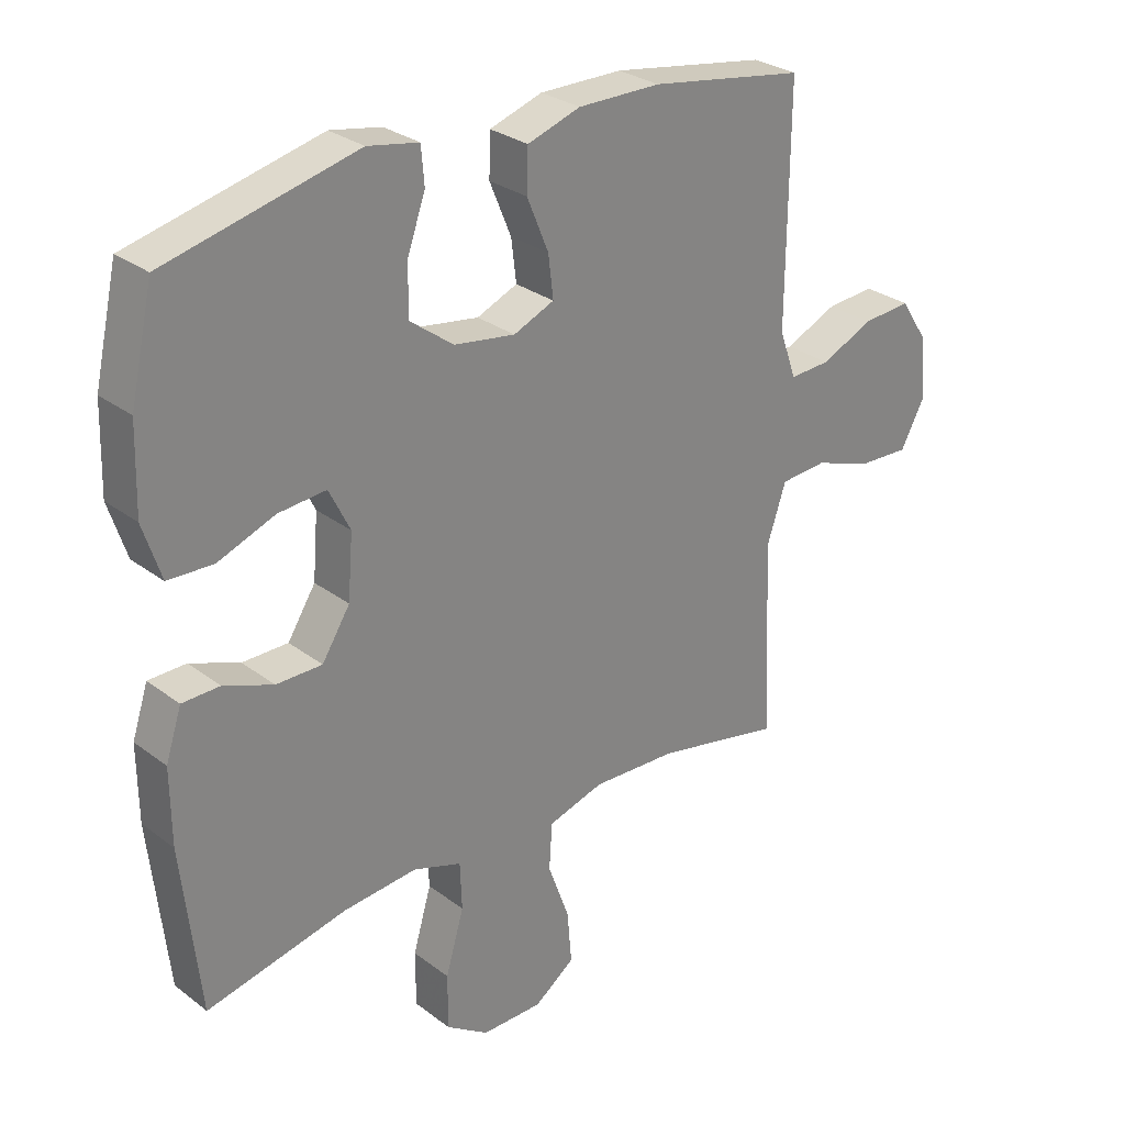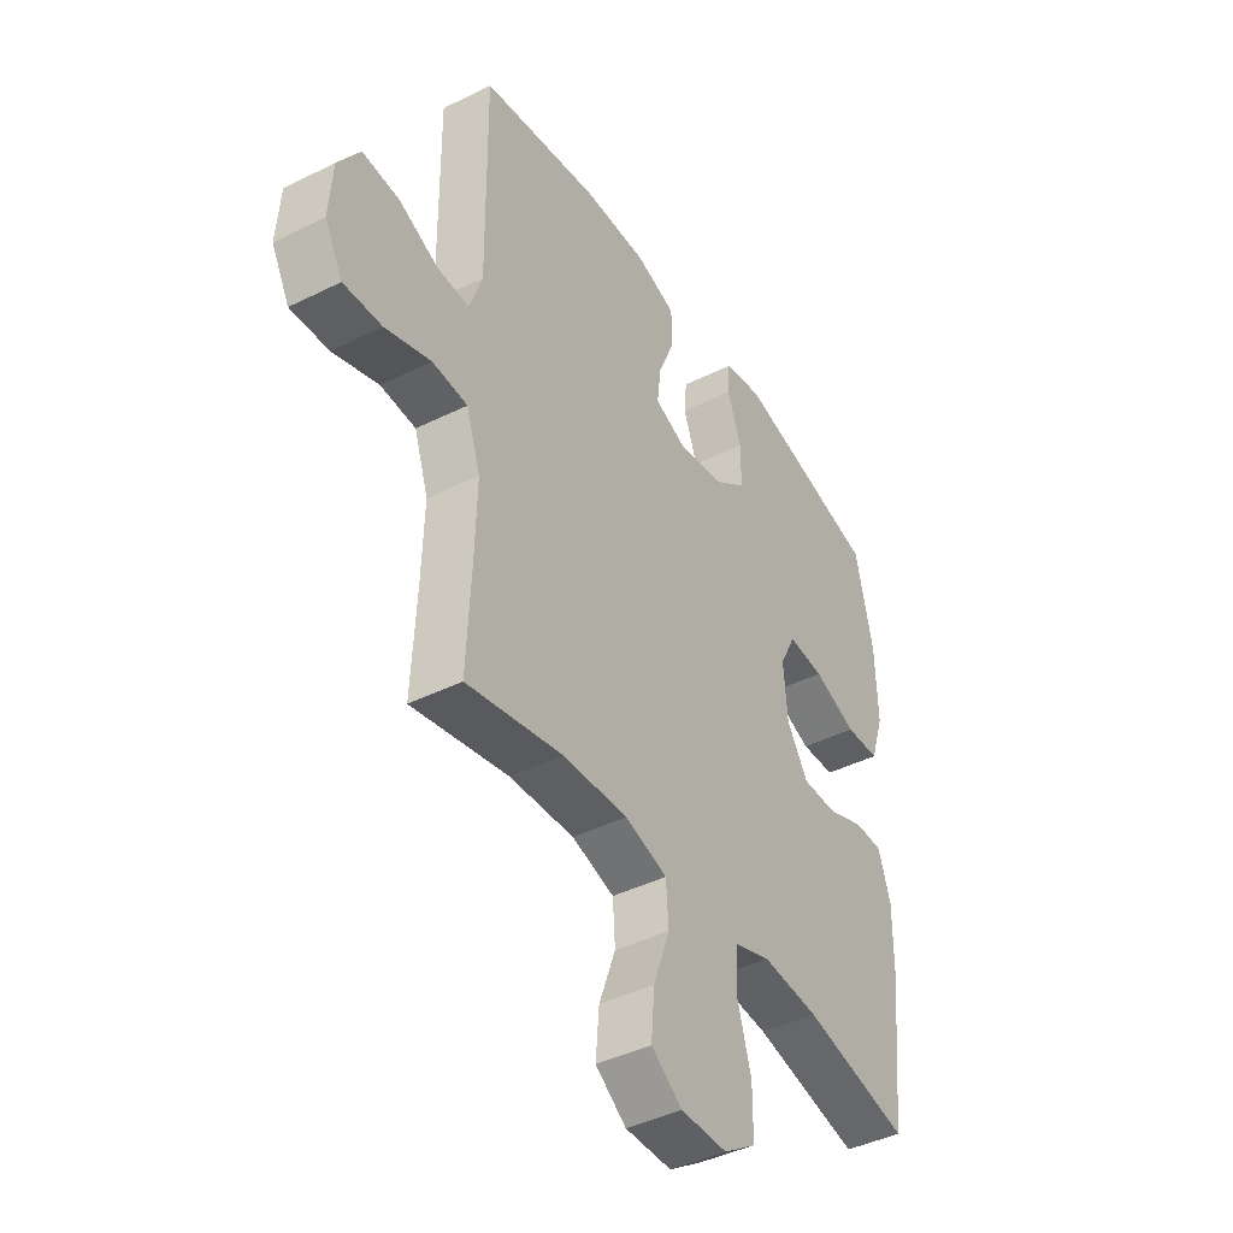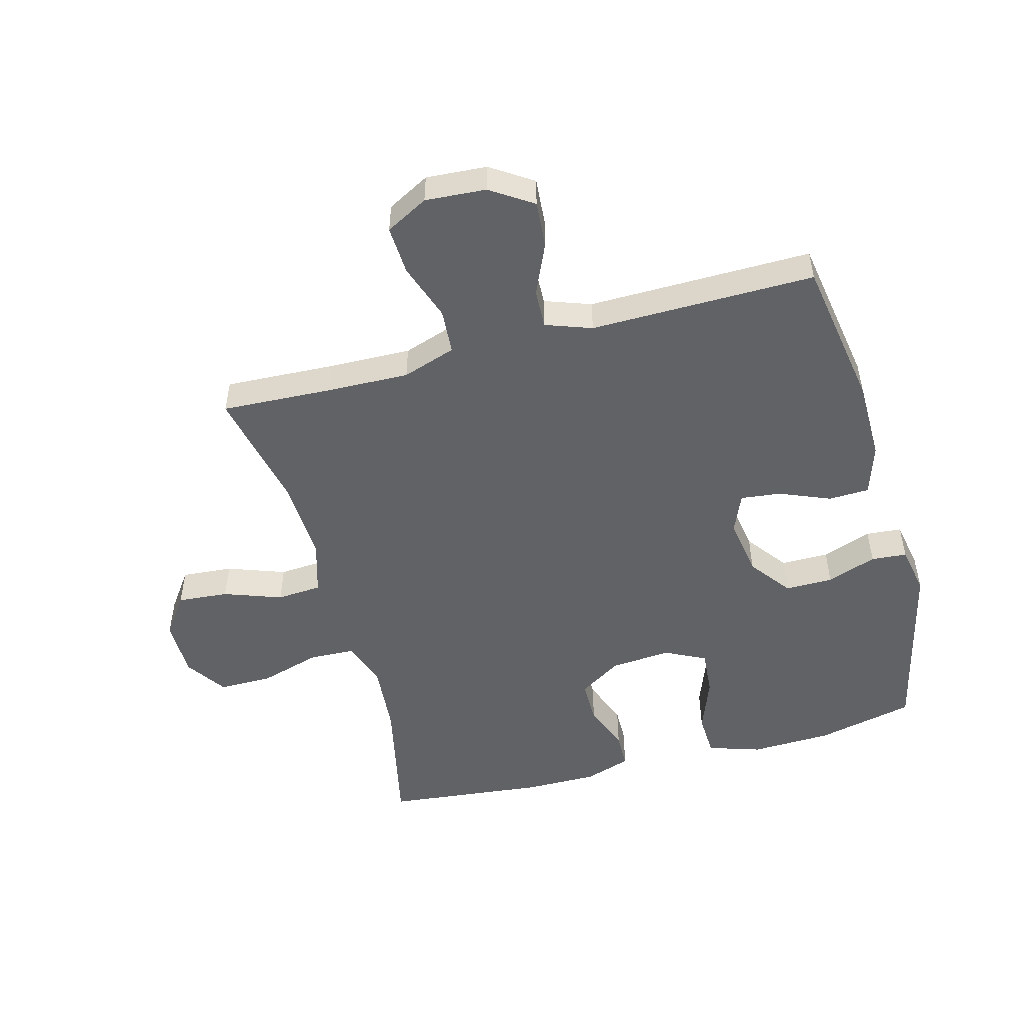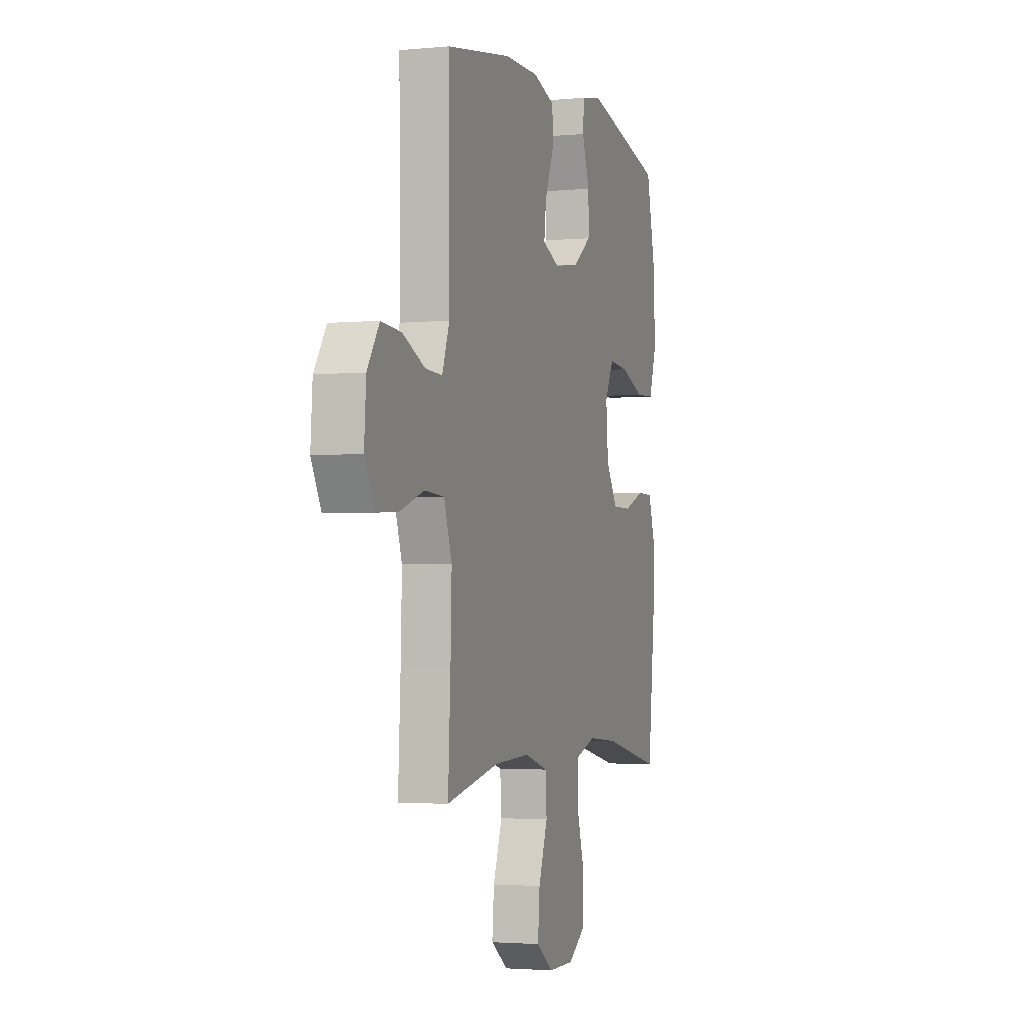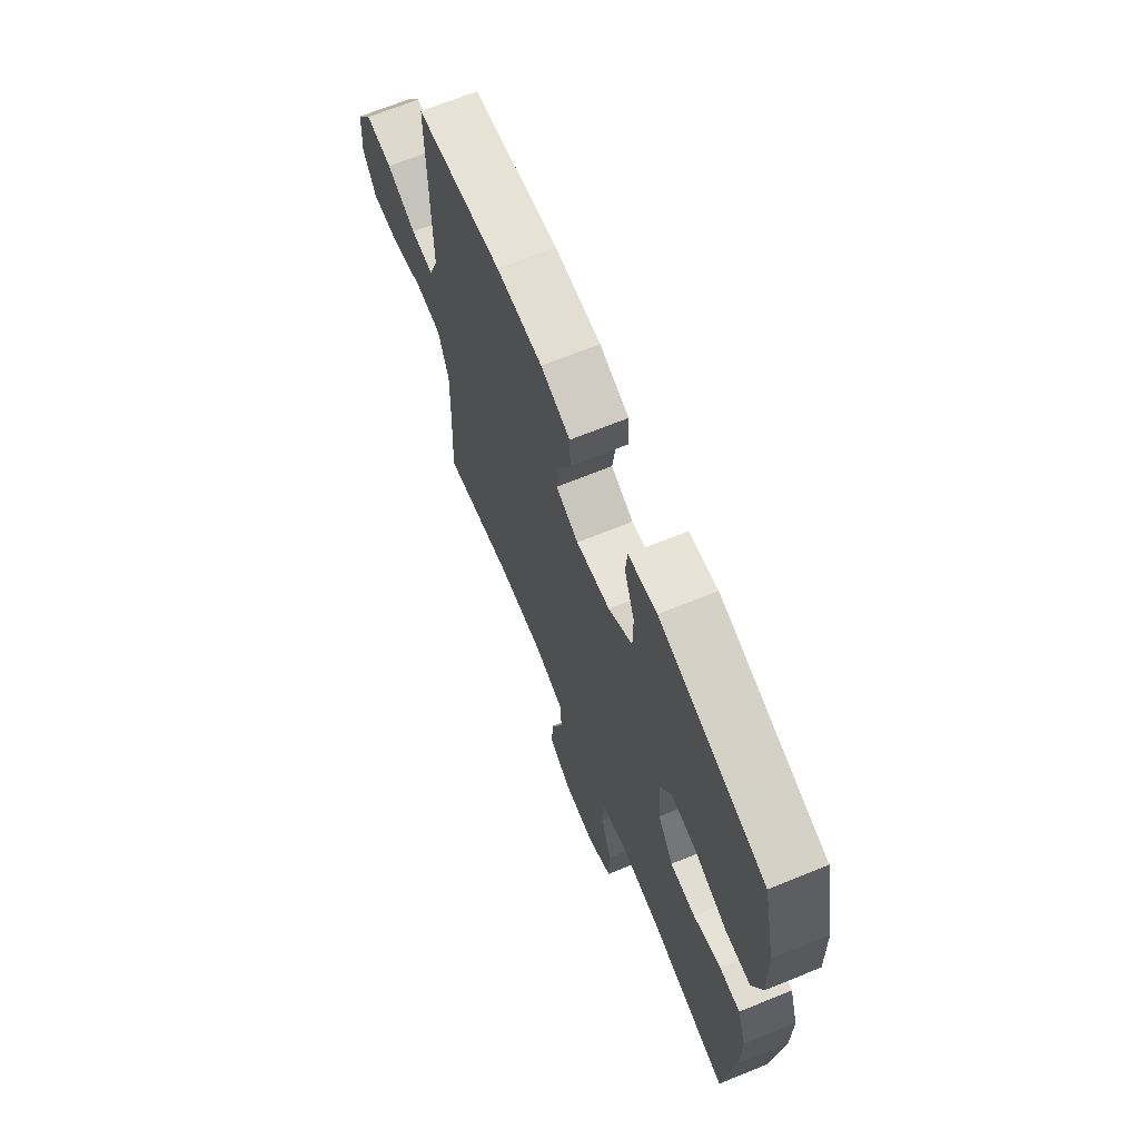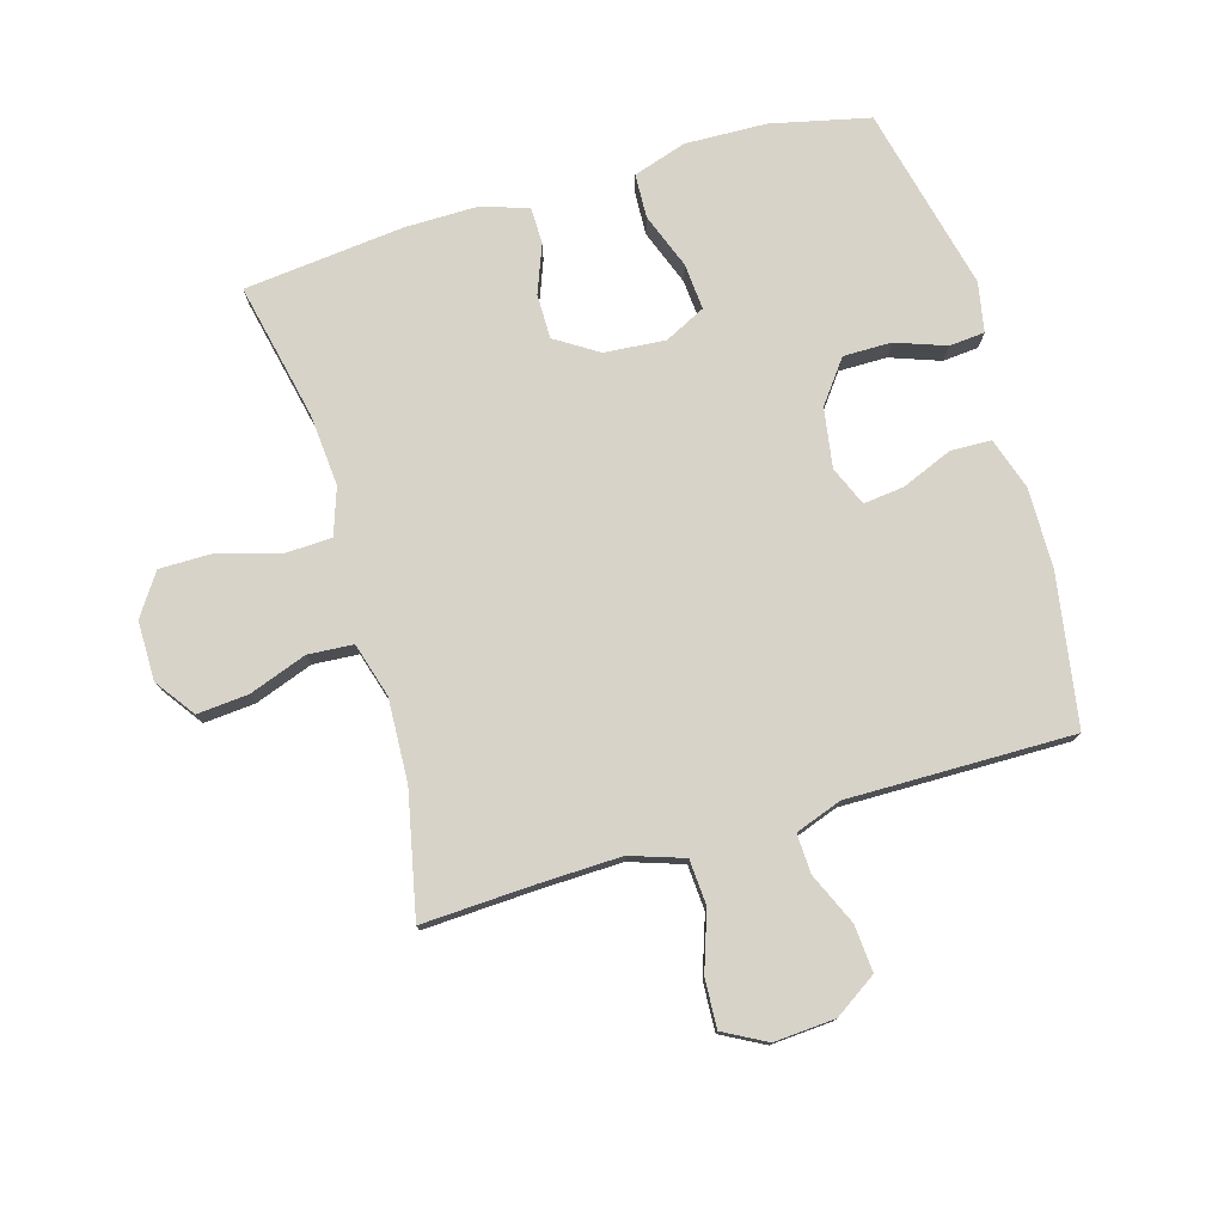
<metadata>
{"format":"obj","ext":"obj","renderer":"f3d","projection":"perspective","resolution":1024,"background":"white","views":[{"elev":28.7,"azim":138.3,"up":"+Z"},{"elev":-42.4,"azim":-59.2,"up":"+Z"},{"elev":-50.6,"azim":-74.8,"up":"+Y"},{"elev":-2.6,"azim":-71.6,"up":"+Z"},{"elev":68.2,"azim":67.9,"up":"+Z"},{"elev":77.0,"azim":-106.2,"up":"+Y"}]}
</metadata>
<code>
v 0.5 0.07 -0.5
v 0.279 0.07 -0.452
v 0.162 0.07 -0.442
v 0.086 0.07 -0.468
v 0.083 0.07 -0.543
v 0.112 0.07 -0.642
v 0.112 0.07 -0.729
v 0.045 0.07 -0.774
v -0.051 0.07 -0.774
v -0.115 0.07 -0.728
v -0.108 0.07 -0.645
v -0.074 0.07 -0.551
v -0.079 0.07 -0.478
v -0.167 0.07 -0.452
v -0.301 0.07 -0.458
v -0.5 0.07 -0.5
v -0.491 0.07 -0.32
v -0.487 0.07 -0.186
v -0.516 0.07 -0.099
v -0.589 0.07 -0.094
v -0.683 0.07 -0.126
v -0.762 0.07 -0.13
v -0.799 0.07 -0.061
v -0.792 0.07 0.038
v -0.747 0.07 0.106
v -0.671 0.07 0.1
v -0.588 0.07 0.063
v -0.524 0.07 0.06
v -0.497 0.07 0.135
v -0.498 0.07 0.254
v -0.5 0.07 0.5
v -0.256 0.07 0.54
v -0.126 0.07 0.541
v -0.043 0.07 0.514
v -0.041 0.07 0.448
v -0.075 0.07 0.366
v -0.083 0.07 0.3
v -0.019 0.07 0.273
v 0.077 0.07 0.288
v 0.145 0.07 0.339
v 0.145 0.07 0.417
v 0.116 0.07 0.498
v 0.121 0.07 0.556
v 0.201 0.07 0.571
v 0.5 0.07 0.5
v 0.536 0.07 0.34
v 0.54 0.07 0.208
v 0.512 0.07 0.122
v 0.441 0.07 0.119
v 0.351 0.07 0.153
v 0.276 0.07 0.159
v 0.243 0.07 0.093
v 0.251 0.07 -0.006
v 0.295 0.07 -0.075
v 0.367 0.07 -0.075
v 0.445 0.07 -0.045
v 0.504 0.07 -0.046
v 0.529 0.07 -0.122
v 0.528 0.07 -0.24
v 0.5 0 -0.5
v 0.279 0 -0.452
v 0.162 0 -0.442
v 0.086 0 -0.468
v 0.083 0 -0.543
v 0.112 0 -0.642
v 0.112 0 -0.729
v 0.045 0 -0.774
v -0.051 0 -0.774
v -0.115 0 -0.728
v -0.108 0 -0.645
v -0.074 0 -0.551
v -0.079 0 -0.478
v -0.167 0 -0.452
v -0.301 0 -0.458
v -0.5 0 -0.5
v -0.491 0 -0.32
v -0.487 0 -0.186
v -0.516 0 -0.099
v -0.589 0 -0.094
v -0.683 0 -0.126
v -0.762 0 -0.13
v -0.799 0 -0.061
v -0.792 0 0.038
v -0.747 0 0.106
v -0.671 0 0.1
v -0.588 0 0.063
v -0.524 0 0.06
v -0.497 0 0.135
v -0.498 0 0.254
v -0.5 0 0.5
v -0.256 0 0.54
v -0.126 0 0.541
v -0.043 0 0.514
v -0.041 0 0.448
v -0.075 0 0.366
v -0.083 0 0.3
v -0.019 0 0.273
v 0.077 0 0.288
v 0.145 0 0.339
v 0.145 0 0.417
v 0.116 0 0.498
v 0.121 0 0.556
v 0.201 0 0.571
v 0.5 0 0.5
v 0.536 0 0.34
v 0.54 0 0.208
v 0.512 0 0.122
v 0.441 0 0.119
v 0.351 0 0.153
v 0.276 0 0.159
v 0.243 0 0.093
v 0.251 0 -0.006
v 0.295 0 -0.075
v 0.367 0 -0.075
v 0.445 0 -0.045
v 0.504 0 -0.046
v 0.529 0 -0.122
v 0.528 0 -0.24
f 59 1 2
f 58 59 2
f 57 58 2
f 56 57 2
f 55 56 2
f 54 55 2 3
f 53 54 3 4
f 52 53 4
f 48 49 50
f 47 48 50
f 46 47 50
f 45 46 50
f 44 45 50
f 43 44 50
f 42 43 50
f 41 42 50
f 40 41 50 51
f 39 40 51 52
f 34 35 36
f 33 34 36
f 32 33 36
f 31 32 36
f 30 31 36
f 29 30 36
f 28 29 36 37
f 25 26 27
f 24 25 27
f 23 24 27
f 22 23 27
f 21 22 27
f 20 21 27
f 19 20 27 28
f 28 37 38
f 19 28 38
f 18 19 38
f 15 16 17
f 38 39 52
f 18 38 52
f 17 18 52
f 15 17 52
f 14 15 52
f 10 11 12
f 9 10 12
f 8 9 12
f 7 8 12
f 6 7 12
f 5 6 12
f 13 14 52 4
f 4 5 12 13
f 61 60 118
f 61 118 117
f 61 117 116
f 61 116 115
f 61 115 114
f 62 61 114 113
f 63 62 113 112
f 63 112 111
f 109 108 107
f 109 107 106
f 109 106 105
f 109 105 104
f 109 104 103
f 109 103 102
f 109 102 101
f 109 101 100
f 110 109 100 99
f 111 110 99 98
f 95 94 93
f 95 93 92
f 95 92 91
f 95 91 90
f 95 90 89
f 95 89 88
f 96 95 88 87
f 86 85 84
f 86 84 83
f 86 83 82
f 86 82 81
f 86 81 80
f 86 80 79
f 87 86 79 78
f 97 96 87
f 97 87 78
f 97 78 77
f 76 75 74
f 111 98 97
f 111 97 77
f 111 77 76
f 111 76 74
f 111 74 73
f 71 70 69
f 71 69 68
f 71 68 67
f 71 67 66
f 71 66 65
f 71 65 64
f 63 111 73 72
f 72 71 64 63
f 1 60 61 2
f 2 61 62 3
f 3 62 63 4
f 4 63 64 5
f 5 64 65 6
f 6 65 66 7
f 7 66 67 8
f 8 67 68 9
f 9 68 69 10
f 10 69 70 11
f 11 70 71 12
f 12 71 72 13
f 13 72 73 14
f 14 73 74 15
f 15 74 75 16
f 16 75 76 17
f 17 76 77 18
f 18 77 78 19
f 19 78 79 20
f 20 79 80 21
f 21 80 81 22
f 22 81 82 23
f 23 82 83 24
f 24 83 84 25
f 25 84 85 26
f 26 85 86 27
f 27 86 87 28
f 28 87 88 29
f 29 88 89 30
f 30 89 90 31
f 31 90 91 32
f 32 91 92 33
f 33 92 93 34
f 34 93 94 35
f 35 94 95 36
f 36 95 96 37
f 37 96 97 38
f 38 97 98 39
f 39 98 99 40
f 40 99 100 41
f 41 100 101 42
f 42 101 102 43
f 43 102 103 44
f 44 103 104 45
f 45 104 105 46
f 46 105 106 47
f 47 106 107 48
f 48 107 108 49
f 49 108 109 50
f 50 109 110 51
f 51 110 111 52
f 52 111 112 53
f 53 112 113 54
f 54 113 114 55
f 55 114 115 56
f 56 115 116 57
f 57 116 117 58
f 58 117 118 59
f 59 118 60 1

</code>
